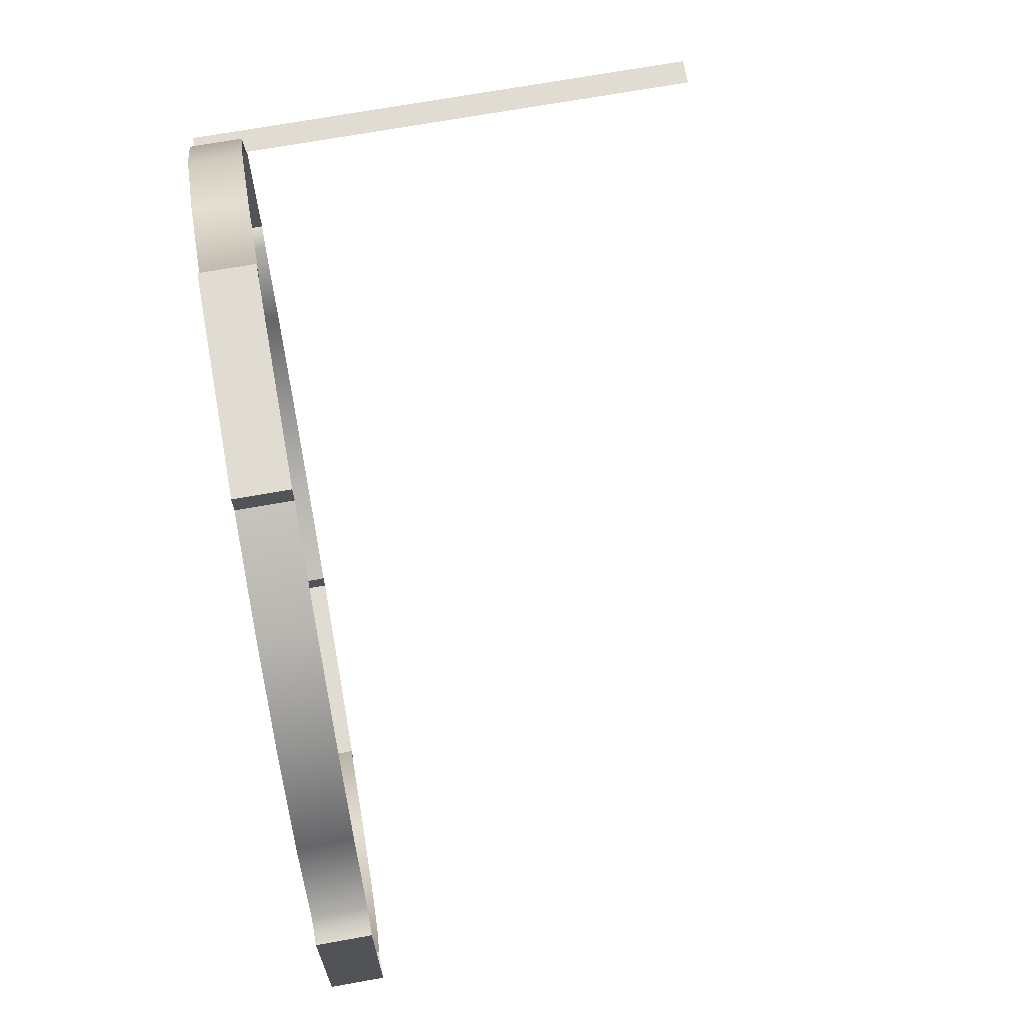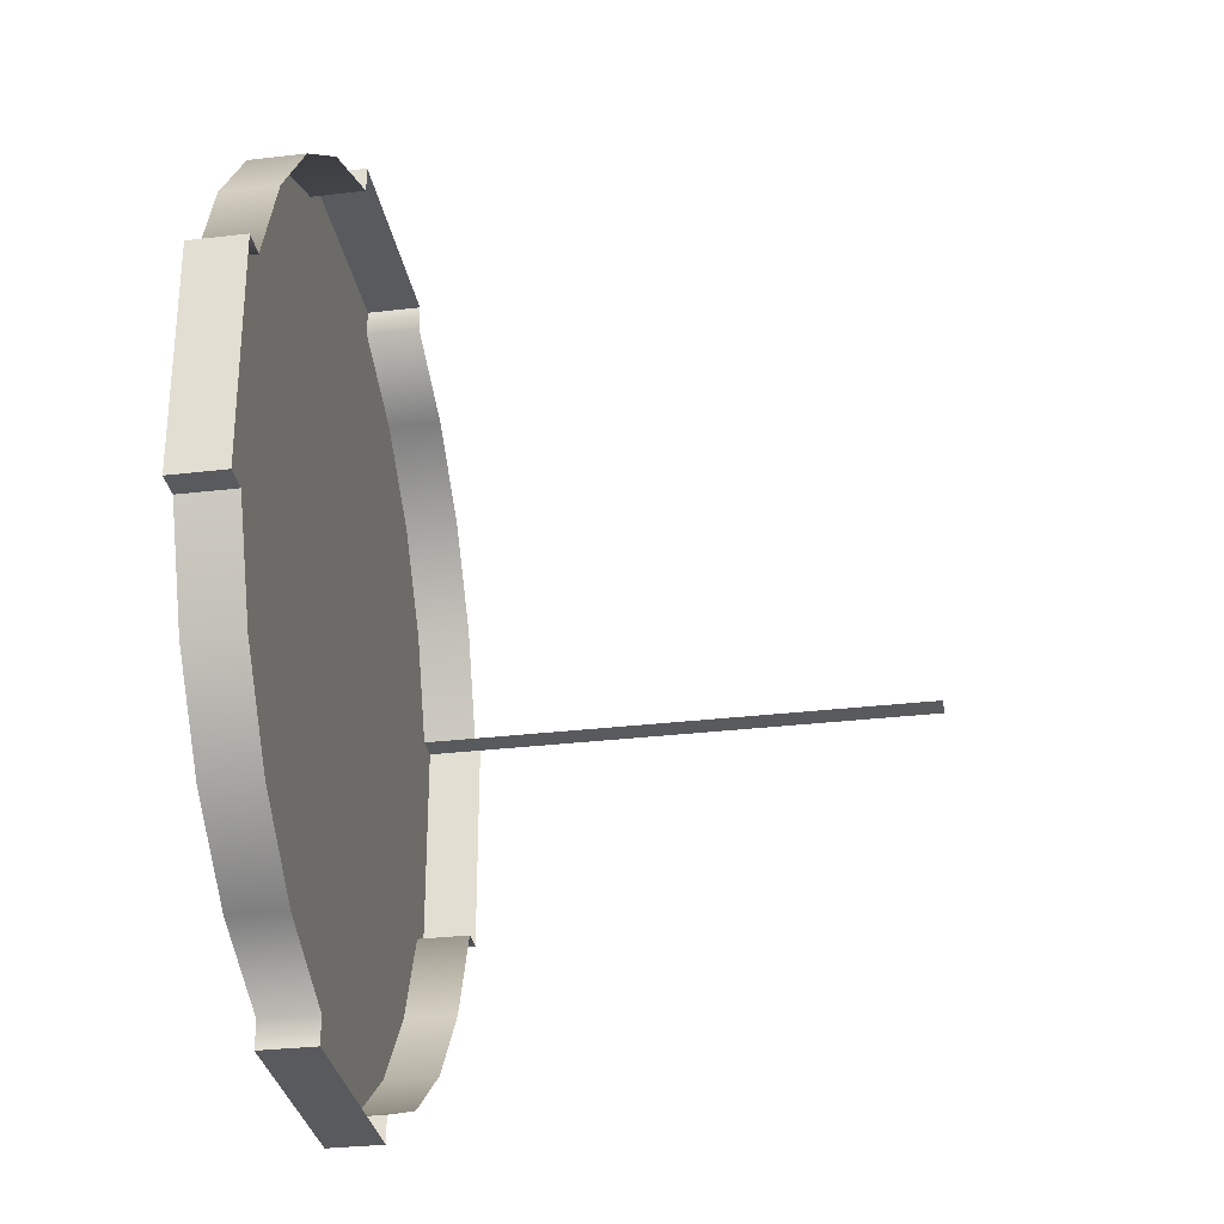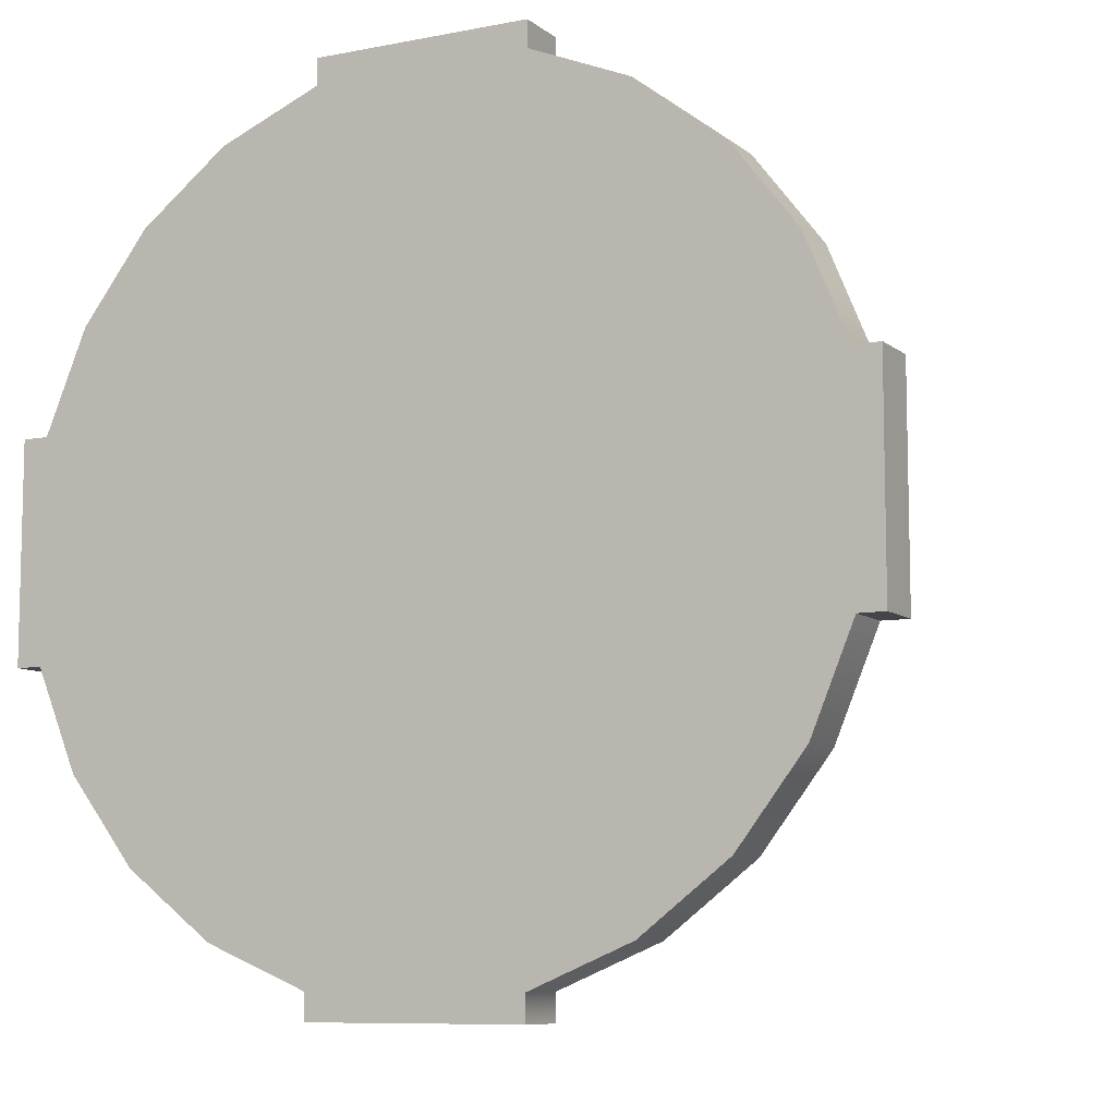
<metadata>
{"format":"obj","ext":"obj","renderer":"f3d","projection":"perspective","resolution":1024,"background":"white","views":[{"elev":69.1,"azim":-100.2,"up":"+Y"},{"elev":-30.6,"azim":-80.3,"up":"+Y"},{"elev":-8.7,"azim":-152.1,"up":"+Y"}]}
</metadata>
<code>
o mesh33/mesh33-geometry/material_1/component_0#mesh33-geometry
v -0.04396 0.02452 0.3688
v -0.04141 0.02452 0.3739
v -0.04396 0.02452 0.3739
v -0.04396 0.02452 0.3739
v -0.04141 0.02452 0.3739
v -0.04396 0.02452 0.3688
v -0.04396 0.04557 0.3739
v -0.04396 0.02452 0.3688
v -0.04396 0.02452 0.3739
v -0.04396 0.02452 0.3739
v -0.04396 0.02452 0.3688
v -0.04396 0.04557 0.3739
v -0.04141 0.02452 0.3739
v -0.03735 0.01471 0.3688
v -0.03735 0.01471 0.3739
v -0.03735 0.01471 0.3739
v -0.03735 0.01471 0.3688
v -0.04141 0.02452 0.3739
v -0.04141 0.02452 0.3739
v -0.04396 0.02452 0.3688
v -0.04141 0.02452 0.3688
v -0.04141 0.02452 0.3688
v -0.04396 0.02452 0.3688
v -0.04141 0.02452 0.3739
v -0.04396 0.02452 0.3688
v -0.04396 0.04557 0.3739
v -0.04396 0.04557 0.3688
v -0.04396 0.04557 0.3688
v -0.04396 0.04557 0.3739
v -0.04396 0.02452 0.3688
v -0.03735 0.01471 0.3739
v -0.03089 0.006284 0.3688
v -0.03089 0.006284 0.3739
v -0.03089 0.006284 0.3739
v -0.03089 0.006284 0.3688
v -0.03735 0.01471 0.3739
v -0.03089 0.006284 0.3688
v -0.02246 -0.000181 0.3739
v -0.03089 0.006284 0.3739
v -0.03089 0.006284 0.3739
v -0.02246 -0.000181 0.3739
v -0.03089 0.006284 0.3688
v -0.02246 -0.000181 0.3688
v -0.01265 -0.004244 0.3739
v -0.02246 -0.000181 0.3739
v -0.02246 -0.000181 0.3739
v -0.01265 -0.004244 0.3739
v -0.02246 -0.000181 0.3688
v -0.03735 0.01471 0.3688
v -0.04141 0.02452 0.3739
v -0.04141 0.02452 0.3688
v -0.04141 0.02452 0.3688
v -0.04141 0.02452 0.3739
v -0.03735 0.01471 0.3688
v -0.03089 0.006284 0.3688
v -0.03735 0.01471 0.3739
v -0.03735 0.01471 0.3688
v -0.03735 0.01471 0.3688
v -0.03735 0.01471 0.3739
v -0.03089 0.006284 0.3688
v -0.04141 0.02452 0.3688
v -0.04396 0.04557 0.3688
v -0.04396 0.02452 0.3688
v -0.04396 0.02452 0.3688
v -0.04396 0.04557 0.3688
v -0.04141 0.02452 0.3688
v -0.04141 0.04557 0.3688
v -0.04396 0.04557 0.3739
v -0.04141 0.04557 0.3739
v -0.04141 0.04557 0.3739
v -0.04396 0.04557 0.3739
v -0.04141 0.04557 0.3688
v -0.04396 0.04557 0.3739
v -0.04141 0.04557 0.3688
v -0.04396 0.04557 0.3688
v -0.04396 0.04557 0.3688
v -0.04141 0.04557 0.3688
v -0.04396 0.04557 0.3739
v -0.01265 -0.006786 0.3688
v 0.008403 -0.006786 0.3739
v -0.01265 -0.006786 0.3739
v -0.01265 -0.006786 0.3739
v 0.008403 -0.006786 0.3739
v -0.01265 -0.006786 0.3688
v -0.01265 -0.004244 0.3739
v -0.01265 -0.006786 0.3688
v -0.01265 -0.006786 0.3739
v -0.01265 -0.006786 0.3739
v -0.01265 -0.006786 0.3688
v -0.01265 -0.004244 0.3739
v -0.02246 -0.000181 0.3739
v -0.03089 0.006284 0.3688
v -0.02246 -0.000181 0.3688
v -0.02246 -0.000181 0.3688
v -0.03089 0.006284 0.3688
v -0.02246 -0.000181 0.3739
v -0.01265 -0.004244 0.3739
v -0.02246 -0.000181 0.3688
v -0.01265 -0.004244 0.3688
v -0.01265 -0.004244 0.3688
v -0.02246 -0.000181 0.3688
v -0.01265 -0.004244 0.3739
v -0.04141 0.04557 0.3688
v -0.04141 0.02452 0.3688
v -0.03735 0.01471 0.3688
v -0.03735 0.01471 0.3688
v -0.04141 0.02452 0.3688
v -0.04141 0.04557 0.3688
v -0.03735 0.05538 0.3688
v -0.03735 0.01471 0.3688
v -0.03089 0.006284 0.3688
v -0.03089 0.006284 0.3688
v -0.03735 0.01471 0.3688
v -0.03735 0.05538 0.3688
v -0.04396 0.04557 0.3688
v -0.04141 0.02452 0.3688
v -0.04141 0.04557 0.3688
v -0.04141 0.04557 0.3688
v -0.04141 0.02452 0.3688
v -0.04396 0.04557 0.3688
v -0.03735 0.05538 0.3739
v -0.04141 0.04557 0.3688
v -0.04141 0.04557 0.3739
v -0.04141 0.04557 0.3739
v -0.04141 0.04557 0.3688
v -0.03735 0.05538 0.3739
v 0.008403 -0.006786 0.3739
v 0.008403 -0.004244 0.3688
v 0.008403 -0.004244 0.3739
v 0.008403 -0.004244 0.3739
v 0.008403 -0.004244 0.3688
v 0.008403 -0.006786 0.3739
v 0.008403 -0.006786 0.3739
v -0.01265 -0.006786 0.3688
v 0.008403 -0.006786 0.3688
v 0.008403 -0.006786 0.3688
v -0.01265 -0.006786 0.3688
v 0.008403 -0.006786 0.3739
v -0.01265 -0.006786 0.3688
v -0.01265 -0.004244 0.3739
v -0.01265 -0.004244 0.3688
v -0.01265 -0.004244 0.3688
v -0.01265 -0.004244 0.3739
v -0.01265 -0.006786 0.3688
v -0.03089 0.06381 0.3688
v -0.03089 0.006284 0.3688
v -0.02246 -0.000181 0.3688
v -0.02246 -0.000181 0.3688
v -0.03089 0.006284 0.3688
v -0.03089 0.06381 0.3688
v -0.02246 0.07027 0.3688
v -0.02246 -0.000181 0.3688
v -0.01265 -0.004244 0.3688
v -0.01265 -0.004244 0.3688
v -0.02246 -0.000181 0.3688
v -0.02246 0.07027 0.3688
v -0.04141 0.04557 0.3688
v -0.03735 0.01471 0.3688
v -0.03735 0.05538 0.3688
v -0.03735 0.05538 0.3688
v -0.03735 0.01471 0.3688
v -0.04141 0.04557 0.3688
v -0.03735 0.05538 0.3688
v -0.03089 0.006284 0.3688
v -0.03089 0.06381 0.3688
v -0.03089 0.06381 0.3688
v -0.03089 0.006284 0.3688
v -0.03735 0.05538 0.3688
v -0.04141 0.04557 0.3688
v -0.03735 0.05538 0.3739
v -0.03735 0.05538 0.3688
v -0.03735 0.05538 0.3688
v -0.03735 0.05538 0.3739
v -0.04141 0.04557 0.3688
v 0.008403 -0.004244 0.3688
v 0.01821 -0.000181 0.3739
v 0.008403 -0.004244 0.3739
v 0.008403 -0.004244 0.3739
v 0.01821 -0.000181 0.3739
v 0.008403 -0.004244 0.3688
v 0.01821 -0.000181 0.3688
v 0.02664 0.006284 0.3739
v 0.01821 -0.000181 0.3739
v 0.01821 -0.000181 0.3739
v 0.02664 0.006284 0.3739
v 0.01821 -0.000181 0.3688
v 0.008403 -0.004244 0.3688
v 0.008403 -0.006786 0.3739
v 0.008403 -0.006786 0.3688
v 0.008403 -0.006786 0.3688
v 0.008403 -0.006786 0.3739
v 0.008403 -0.004244 0.3688
v 0.008403 -0.006786 0.3688
v -0.01265 -0.004244 0.3688
v -0.01265 -0.006786 0.3688
v -0.01265 -0.006786 0.3688
v -0.01265 -0.004244 0.3688
v 0.008403 -0.006786 0.3688
v -0.03089 0.06381 0.3688
v -0.02246 -0.000181 0.3688
v -0.02246 0.07027 0.3688
v -0.02246 0.07027 0.3688
v -0.02246 -0.000181 0.3688
v -0.03089 0.06381 0.3688
v -0.02246 0.07027 0.3688
v -0.01265 -0.004244 0.3688
v -0.01265 0.07433 0.3688
v -0.01265 0.07433 0.3688
v -0.01265 -0.004244 0.3688
v -0.02246 0.07027 0.3688
v -0.03735 0.05538 0.3688
v -0.03089 0.06381 0.3739
v -0.03089 0.06381 0.3688
v -0.03089 0.06381 0.3688
v -0.03089 0.06381 0.3739
v -0.03735 0.05538 0.3688
v -0.03089 0.06381 0.3739
v -0.03735 0.05538 0.3688
v -0.03735 0.05538 0.3739
v -0.03735 0.05538 0.3739
v -0.03735 0.05538 0.3688
v -0.03089 0.06381 0.3739
v 0.02664 0.006284 0.3739
v 0.0331 0.01471 0.3688
v 0.0331 0.01471 0.3739
v 0.0331 0.01471 0.3739
v 0.0331 0.01471 0.3688
v 0.02664 0.006284 0.3739
v 0.01821 -0.000181 0.3739
v 0.008403 -0.004244 0.3688
v 0.01821 -0.000181 0.3688
v 0.01821 -0.000181 0.3688
v 0.008403 -0.004244 0.3688
v 0.01821 -0.000181 0.3739
v 0.02664 0.006284 0.3739
v 0.01821 -0.000181 0.3688
v 0.02664 0.006284 0.3688
v 0.02664 0.006284 0.3688
v 0.01821 -0.000181 0.3688
v 0.02664 0.006284 0.3739
v 0.008403 0.07433 0.3688
v 0.008403 -0.006786 0.3688
v 0.008403 -0.004244 0.3688
v 0.008403 -0.004244 0.3688
v 0.008403 -0.006786 0.3688
v 0.008403 0.07433 0.3688
v -0.01265 -0.004244 0.3688
v 0.008403 -0.006786 0.3688
v 0.008403 0.07433 0.3688
v 0.008403 0.07433 0.3688
v 0.008403 -0.006786 0.3688
v -0.01265 -0.004244 0.3688
v -0.03089 0.06381 0.3739
v -0.02246 0.07027 0.3688
v -0.03089 0.06381 0.3688
v -0.03089 0.06381 0.3688
v -0.02246 0.07027 0.3688
v -0.03089 0.06381 0.3739
v -0.01265 0.07433 0.3688
v -0.01265 -0.004244 0.3688
v -0.01265 0.07688 0.3688
v -0.01265 0.07688 0.3688
v -0.01265 -0.004244 0.3688
v -0.01265 0.07433 0.3688
v -0.02246 0.07027 0.3739
v -0.01265 0.07433 0.3688
v -0.02246 0.07027 0.3688
v -0.02246 0.07027 0.3688
v -0.01265 0.07433 0.3688
v -0.02246 0.07027 0.3739
v 0.0331 0.01471 0.3688
v 0.02664 0.006284 0.3739
v 0.02664 0.006284 0.3688
v 0.02664 0.006284 0.3688
v 0.02664 0.006284 0.3739
v 0.0331 0.01471 0.3688
v 0.03716 0.02452 0.3688
v 0.0331 0.01471 0.3739
v 0.0331 0.01471 0.3688
v 0.0331 0.01471 0.3688
v 0.0331 0.01471 0.3739
v 0.03716 0.02452 0.3688
v 0.01821 0.07027 0.3688
v 0.008403 -0.004244 0.3688
v 0.01821 -0.000181 0.3688
v 0.01821 -0.000181 0.3688
v 0.008403 -0.004244 0.3688
v 0.01821 0.07027 0.3688
v 0.01821 0.07027 0.3688
v 0.01821 -0.000181 0.3688
v 0.02664 0.006284 0.3688
v 0.02664 0.006284 0.3688
v 0.01821 -0.000181 0.3688
v 0.01821 0.07027 0.3688
v 0.008403 0.07433 0.3688
v 0.008403 -0.004244 0.3688
v 0.01821 0.07027 0.3688
v 0.01821 0.07027 0.3688
v 0.008403 -0.004244 0.3688
v 0.008403 0.07433 0.3688
v 0.008403 0.07688 0.3688
v -0.01265 -0.004244 0.3688
v 0.008403 0.07433 0.3688
v 0.008403 0.07433 0.3688
v -0.01265 -0.004244 0.3688
v 0.008403 0.07688 0.3688
v -0.02246 0.07027 0.3688
v -0.03089 0.06381 0.3739
v -0.02246 0.07027 0.3739
v -0.02246 0.07027 0.3739
v -0.03089 0.06381 0.3739
v -0.02246 0.07027 0.3688
v -0.01265 0.07688 0.3688
v -0.01265 -0.004244 0.3688
v 0.008403 0.07688 0.3688
v 0.008403 0.07688 0.3688
v -0.01265 -0.004244 0.3688
v -0.01265 0.07688 0.3688
v -0.01265 0.07433 0.3688
v -0.01265 0.07688 0.3739
v -0.01265 0.07688 0.3688
v -0.01265 0.07688 0.3688
v -0.01265 0.07688 0.3739
v -0.01265 0.07433 0.3688
v -0.01265 0.07433 0.3688
v -0.02246 0.07027 0.3739
v -0.01265 0.07433 0.3739
v -0.01265 0.07433 0.3739
v -0.02246 0.07027 0.3739
v -0.01265 0.07433 0.3688
v 0.0331 0.01471 0.3739
v 0.03716 0.02452 0.3688
v 0.03716 0.02452 0.3739
v 0.03716 0.02452 0.3739
v 0.03716 0.02452 0.3688
v 0.0331 0.01471 0.3739
v 0.02664 0.06381 0.3688
v 0.02664 0.006284 0.3688
v 0.0331 0.01471 0.3688
v 0.0331 0.01471 0.3688
v 0.02664 0.006284 0.3688
v 0.02664 0.06381 0.3688
v 0.03716 0.04557 0.3688
v 0.0331 0.01471 0.3688
v 0.03716 0.02452 0.3688
v 0.03716 0.02452 0.3688
v 0.0331 0.01471 0.3688
v 0.03716 0.04557 0.3688
v 0.01821 0.07027 0.3688
v 0.02664 0.006284 0.3688
v 0.02664 0.06381 0.3688
v 0.02664 0.06381 0.3688
v 0.02664 0.006284 0.3688
v 0.01821 0.07027 0.3688
v 0.008403 0.07433 0.3739
v 0.01821 0.07027 0.3688
v 0.008403 0.07433 0.3688
v 0.008403 0.07433 0.3688
v 0.01821 0.07027 0.3688
v 0.008403 0.07433 0.3739
v 0.008403 0.07688 0.3688
v 0.008403 0.07433 0.3739
v 0.008403 0.07433 0.3688
v 0.008403 0.07433 0.3688
v 0.008403 0.07433 0.3739
v 0.008403 0.07688 0.3688
v -0.01265 0.07688 0.3739
v 0.008403 0.07688 0.3688
v -0.01265 0.07688 0.3688
v -0.01265 0.07688 0.3688
v 0.008403 0.07688 0.3688
v -0.01265 0.07688 0.3739
v -0.01265 0.07688 0.3739
v -0.01265 0.07433 0.3688
v -0.01265 0.07433 0.3739
v -0.01265 0.07433 0.3739
v -0.01265 0.07433 0.3688
v -0.01265 0.07688 0.3739
v 0.03716 0.02452 0.3688
v 0.03971 0.02452 0.3739
v 0.03716 0.02452 0.3739
v 0.03716 0.02452 0.3739
v 0.03971 0.02452 0.3739
v 0.03716 0.02452 0.3688
v 0.03971 0.02452 0.3739
v 0.03971 0.04557 0.3688
v 0.03971 0.04557 0.3739
v 0.03971 0.04557 0.3739
v 0.03971 0.04557 0.3688
v 0.03971 0.02452 0.3739
v 0.02664 0.06381 0.3688
v 0.0331 0.01471 0.3688
v 0.0331 0.05538 0.3688
v 0.0331 0.05538 0.3688
v 0.0331 0.01471 0.3688
v 0.02664 0.06381 0.3688
v 0.0331 0.05538 0.3688
v 0.0331 0.01471 0.3688
v 0.03716 0.04557 0.3688
v 0.03716 0.04557 0.3688
v 0.0331 0.01471 0.3688
v 0.0331 0.05538 0.3688
v 0.03716 0.04557 0.3688
v 0.03716 0.02452 0.3688
v 0.03971 0.02452 0.3688
v 0.03971 0.02452 0.3688
v 0.03716 0.02452 0.3688
v 0.03716 0.04557 0.3688
v 0.01821 0.07027 0.3739
v 0.02664 0.06381 0.3688
v 0.01821 0.07027 0.3688
v 0.01821 0.07027 0.3688
v 0.02664 0.06381 0.3688
v 0.01821 0.07027 0.3739
v 0.01821 0.07027 0.3688
v 0.008403 0.07433 0.3739
v 0.01821 0.07027 0.3739
v 0.01821 0.07027 0.3739
v 0.008403 0.07433 0.3739
v 0.01821 0.07027 0.3688
v 0.008403 0.07433 0.3739
v 0.008403 0.07688 0.3688
v 0.008403 0.07688 0.3739
v 0.008403 0.07688 0.3739
v 0.008403 0.07688 0.3688
v 0.008403 0.07433 0.3739
v 0.008403 0.07688 0.3688
v -0.01265 0.07688 0.3739
v 0.008403 0.07688 0.3739
v 0.008403 0.07688 0.3739
v -0.01265 0.07688 0.3739
v 0.008403 0.07688 0.3688
v 0.03971 0.02452 0.3739
v 0.03716 0.02452 0.3688
v 0.03971 0.02452 0.3688
v 0.03971 0.02452 0.3688
v 0.03716 0.02452 0.3688
v 0.03971 0.02452 0.3739
v 0.03971 0.04557 0.3688
v 0.03971 0.02452 0.3739
v 0.03971 0.02452 0.3688
v 0.03971 0.02452 0.3688
v 0.03971 0.02452 0.3739
v 0.03971 0.04557 0.3688
v 0.03971 0.04557 0.3688
v 0.03716 0.04557 0.3739
v 0.03971 0.04557 0.3739
v 0.03971 0.04557 0.3739
v 0.03716 0.04557 0.3739
v 0.03971 0.04557 0.3688
v 0.03716 0.04557 0.4197
v 0.03971 0.04557 0.3739
v 0.03716 0.04557 0.3739
v 0.03716 0.04557 0.3739
v 0.03971 0.04557 0.3739
v 0.03716 0.04557 0.4197
v 0.02664 0.06381 0.3688
v 0.0331 0.05538 0.3739
v 0.0331 0.05538 0.3688
v 0.0331 0.05538 0.3688
v 0.0331 0.05538 0.3739
v 0.02664 0.06381 0.3688
v 0.0331 0.05538 0.3688
v 0.03716 0.04557 0.3739
v 0.03716 0.04557 0.3688
v 0.03716 0.04557 0.3688
v 0.03716 0.04557 0.3739
v 0.0331 0.05538 0.3688
v 0.03716 0.04557 0.3688
v 0.03971 0.02452 0.3688
v 0.03971 0.04557 0.3688
v 0.03971 0.04557 0.3688
v 0.03971 0.02452 0.3688
v 0.03716 0.04557 0.3688
v 0.02664 0.06381 0.3688
v 0.01821 0.07027 0.3739
v 0.02664 0.06381 0.3739
v 0.02664 0.06381 0.3739
v 0.01821 0.07027 0.3739
v 0.02664 0.06381 0.3688
v 0.03716 0.04557 0.3739
v 0.03971 0.04557 0.3688
v 0.03716 0.04557 0.3688
v 0.03716 0.04557 0.3688
v 0.03971 0.04557 0.3688
v 0.03716 0.04557 0.3739
v 0.03716 0.04557 0.3739
v 0.0331 0.05538 0.3688
v 0.0331 0.05538 0.3739
v 0.0331 0.05538 0.3739
v 0.0331 0.05538 0.3688
v 0.03716 0.04557 0.3739
v 0.03971 0.04557 0.3739
v 0.03716 0.04557 0.4197
v 0.03971 0.04557 0.4044
v 0.03971 0.04557 0.4044
v 0.03716 0.04557 0.4197
v 0.03971 0.04557 0.3739
v 0.0331 0.05538 0.3739
v 0.02664 0.06381 0.3688
v 0.02664 0.06381 0.3739
v 0.02664 0.06381 0.3739
v 0.02664 0.06381 0.3688
v 0.0331 0.05538 0.3739
v 0.03971 0.04557 0.4044
v 0.03716 0.04557 0.4197
v 0.03971 0.04557 0.4197
v 0.03971 0.04557 0.4197
v 0.03716 0.04557 0.4197
v 0.03971 0.04557 0.4044
f 1 2 3
f 4 5 6
f 7 8 9
f 10 11 12
f 13 14 15
f 16 17 18
f 19 20 21
f 22 23 24
f 25 26 27
f 28 29 30
f 31 32 33
f 34 35 36
f 37 38 39
f 40 41 42
f 43 44 45
f 46 47 48
f 49 50 51
f 52 53 54
f 55 56 57
f 58 59 60
f 61 62 63
f 64 65 66
f 67 68 69
f 70 71 72
f 73 74 75
f 76 77 78
f 79 80 81
f 82 83 84
f 85 86 87
f 88 89 90
f 91 92 93
f 94 95 96
f 97 98 99
f 100 101 102
f 103 104 105
f 106 107 108
f 109 110 111
f 112 113 114
f 115 116 117
f 118 119 120
f 121 122 123
f 124 125 126
f 127 128 129
f 130 131 132
f 133 134 135
f 136 137 138
f 139 140 141
f 142 143 144
f 145 146 147
f 148 149 150
f 151 152 153
f 154 155 156
f 157 158 159
f 160 161 162
f 163 164 165
f 166 167 168
f 169 170 171
f 172 173 174
f 175 176 177
f 178 179 180
f 181 182 183
f 184 185 186
f 187 188 189
f 190 191 192
f 193 194 195
f 196 197 198
f 199 200 201
f 202 203 204
f 205 206 207
f 208 209 210
f 211 212 213
f 214 215 216
f 217 218 219
f 220 221 222
f 223 224 225
f 226 227 228
f 229 230 231
f 232 233 234
f 235 236 237
f 238 239 240
f 241 242 243
f 244 245 246
f 247 248 249
f 250 251 252
f 253 254 255
f 256 257 258
f 259 260 261
f 262 263 264
f 265 266 267
f 268 269 270
f 271 272 273
f 274 275 276
f 277 278 279
f 280 281 282
f 283 284 285
f 286 287 288
f 289 290 291
f 292 293 294
f 295 296 297
f 298 299 300
f 301 302 303
f 304 305 306
f 307 308 309
f 310 311 312
f 313 314 315
f 316 317 318
f 319 320 321
f 322 323 324
f 325 326 327
f 328 329 330
f 331 332 333
f 334 335 336
f 337 338 339
f 340 341 342
f 343 344 345
f 346 347 348
f 349 350 351
f 352 353 354
f 355 356 357
f 358 359 360
f 361 362 363
f 364 365 366
f 367 368 369
f 370 371 372
f 373 374 375
f 376 377 378
f 379 380 381
f 382 383 384
f 385 386 387
f 388 389 390
f 391 392 393
f 394 395 396
f 397 398 399
f 400 401 402
f 403 404 405
f 406 407 408
f 409 410 411
f 412 413 414
f 415 416 417
f 418 419 420
f 421 422 423
f 424 425 426
f 427 428 429
f 430 431 432
f 433 434 435
f 436 437 438
f 439 440 441
f 442 443 444
f 445 446 447
f 448 449 450
f 451 452 453
f 454 455 456
f 457 458 459
f 460 461 462
f 463 464 465
f 466 467 468
f 469 470 471
f 472 473 474
f 475 476 477
f 478 479 480
f 481 482 483
f 484 485 486
f 487 488 489
f 490 491 492
f 493 494 495
f 496 497 498
f 499 500 501
f 502 503 504
f 505 506 507
f 508 509 510

</code>
